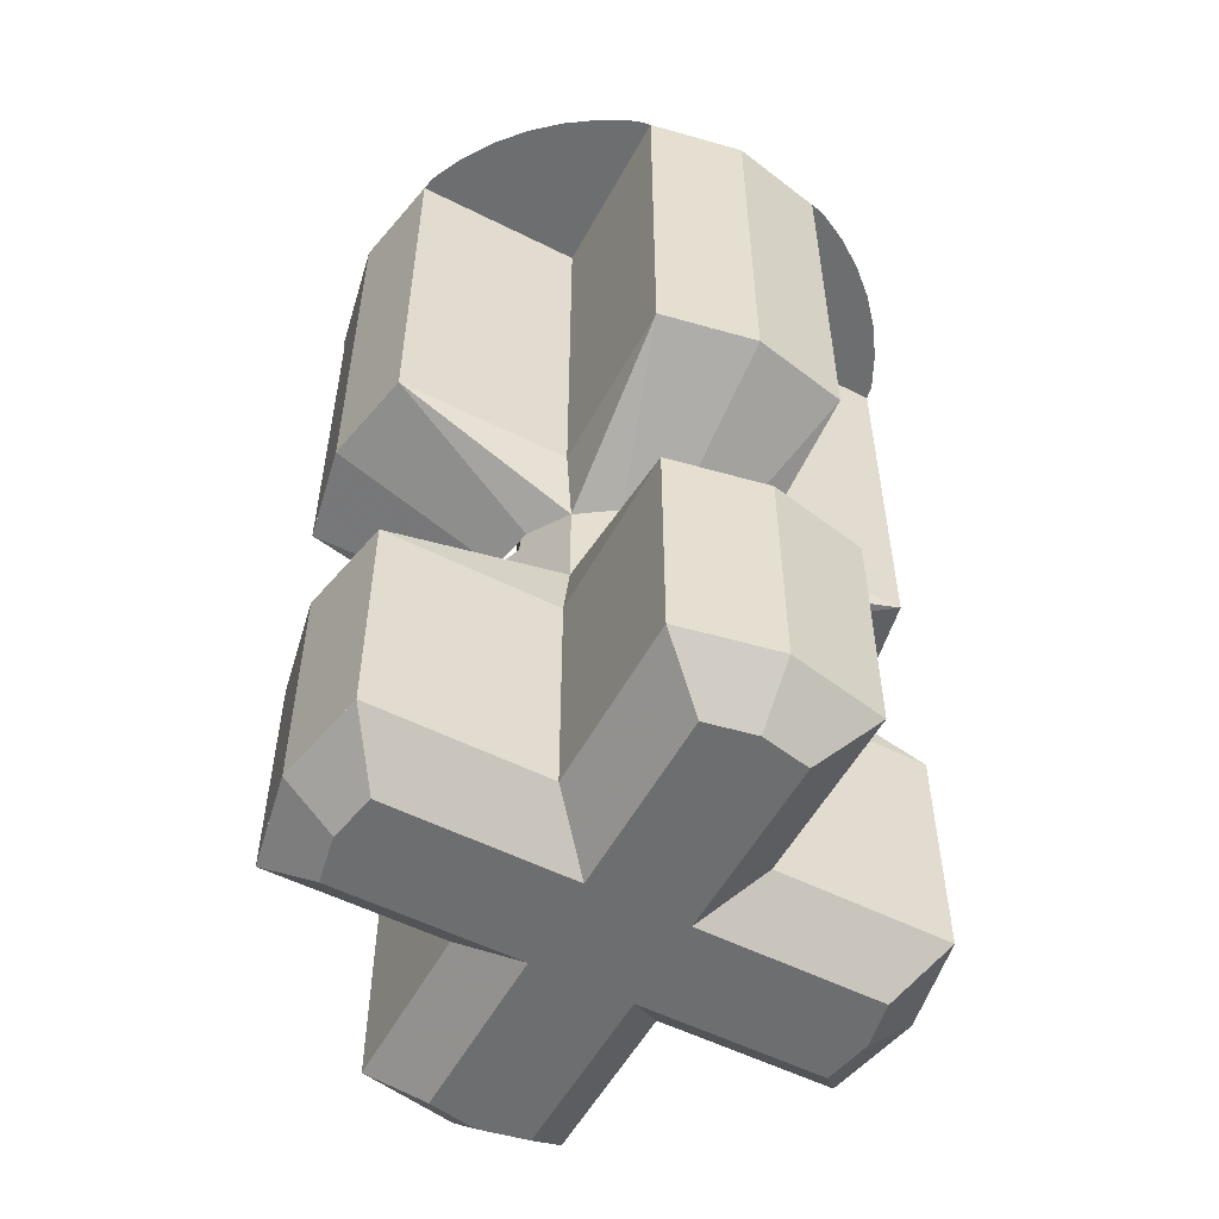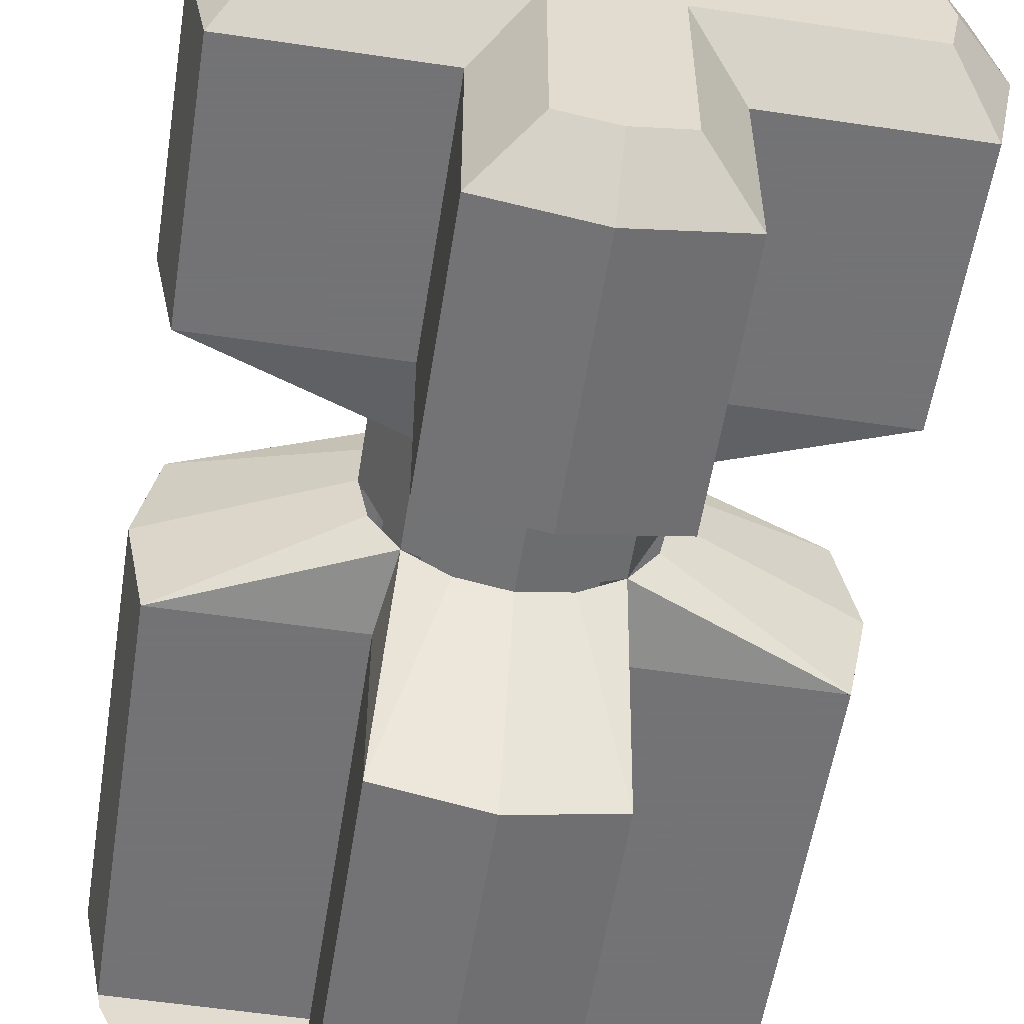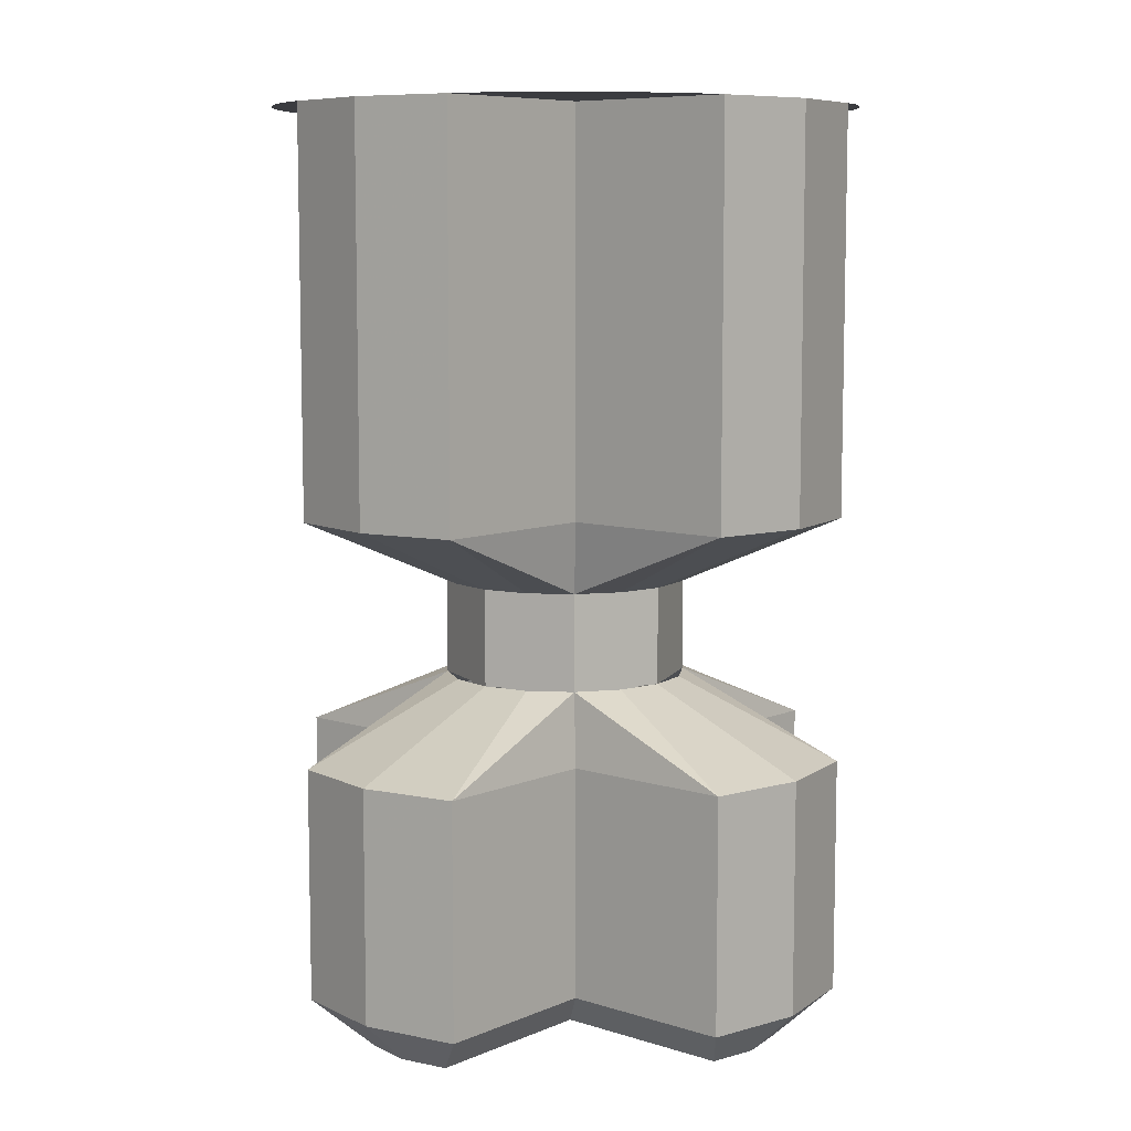
<metadata>
{"format":"obj","ext":"obj","renderer":"f3d","projection":"perspective","resolution":1024,"background":"white","views":[{"elev":-54.2,"azim":61.9,"up":"+Z"},{"elev":-56.0,"azim":171.1,"up":"+Y"},{"elev":8.2,"azim":-49.1,"up":"+Z"}]}
</metadata>
<code>
v 0.2401 0.05 0.0025
v 0.25 0 0.0025
v 0 0 0.0025
v 0.05 0.05 0.0025
v 0 0 0.0025
v -0.25 0 0.0025
v -0.2401 0.05 0.0025
v -0.05 0.05 0.0025
v 0 0 0.0025
v 0.25 0 0.0025
v 0.2401 -0.05 0.0025
v 0.05 -0.05 0.0025
v -0.2401 -0.05 0.0025
v -0.25 0 0.0025
v 0 0 0.0025
v -0.05 -0.05 0.0025
v 0 0 0.0025
v 0 0.25 0.0025
v 0.05 0.2401 0.0025
v 0.05 0.05 0.0025
v -0.05 0.2401 0.0025
v 0 0.25 0.0025
v 0 0 0.0025
v -0.05 0.05 0.0025
v 0.05 -0.2401 0.0025
v 0 -0.25 0.0025
v 0 0 0.0025
v 0.05 -0.05 0.0025
v 0 0 0.0025
v 0 -0.25 0.0025
v -0.05 -0.2401 0.0025
v -0.05 -0.05 0.0025
v 0.3 0 0.05
v 0.25 0 0.0025
v 0.2401 0.05 0.0025
v 0.2801 0.1 0.05
v 0.2801 0.1 0.05
v 0.2401 0.05 0.0025
v 0.05 0.05 0.0025
v 0.1 0.1 0.05
v 0.25 0 0.0025
v 0.3 0 0.05
v 0.2801 -0.1 0.05
v 0.2401 -0.05 0.0025
v 0.2401 -0.05 0.0025
v 0.2801 -0.1 0.05
v 0.1 -0.1 0.05
v 0.05 -0.05 0.0025
v -0.3 0 0.05
v -0.25 0 0.0025
v -0.2401 -0.05 0.0025
v -0.2801 -0.1 0.05
v -0.2801 -0.1 0.05
v -0.2401 -0.05 0.0025
v -0.05 -0.05 0.0025
v -0.1 -0.1 0.05
v -0.25 0 0.0025
v -0.3 0 0.05
v -0.2801 0.1 0.05
v -0.2401 0.05 0.0025
v -0.2401 0.05 0.0025
v -0.2801 0.1 0.05
v -0.1 0.1 0.05
v -0.05 0.05 0.0025
v 0.1 0.2801 0.05
v 0.05 0.2401 0.0025
v 0 0.25 0.0025
v 0 0.3 0.05
v -0.05 0.2401 0.0025
v -0.1 0.2801 0.05
v 0 0.3 0.05
v 0 0.25 0.0025
v 0.05 0.2401 0.0025
v 0.1 0.2801 0.05
v 0.1 0.1 0.05
v 0.05 0.05 0.0025
v -0.1 0.2801 0.05
v -0.05 0.2401 0.0025
v -0.05 0.05 0.0025
v -0.1 0.1 0.05
v 0.05 -0.2401 0.0025
v 0.1 -0.2801 0.05
v 0 -0.3 0.05
v 0 -0.25 0.0025
v -0.1 -0.2801 0.05
v -0.05 -0.2401 0.0025
v 0 -0.25 0.0025
v 0 -0.3 0.05
v 0.1 -0.2801 0.05
v 0.05 -0.2401 0.0025
v 0.05 -0.05 0.0025
v 0.1 -0.1 0.05
v -0.05 -0.2401 0.0025
v -0.1 -0.2801 0.05
v -0.1 -0.1 0.05
v -0.05 -0.05 0.0025
v 0.1 0.1 0.05
v 0.1 0.1 0.29
v 0.1 0.2801 0.29
v 0.1 0.2801 0.05
v 0.2801 0.1 0.29
v 0.1 0.1 0.29
v 0.1 0.1 0.05
v 0.2801 0.1 0.05
v -0.1 0.1 0.05
v -0.1 0.1 0.29
v -0.1 0.2801 0.29
v -0.1 0.2801 0.05
v -0.2801 0.1 0.29
v -0.1 0.1 0.29
v -0.1 0.1 0.05
v -0.2801 0.1 0.05
v -0.1 -0.1 0.05
v -0.1 -0.1 0.29
v -0.1 -0.2801 0.29
v -0.1 -0.2801 0.05
v -0.2801 -0.1 0.29
v -0.1 -0.1 0.29
v -0.1 -0.1 0.05
v -0.2801 -0.1 0.05
v 0.1 -0.1 0.05
v 0.1 -0.1 0.29
v 0.1 -0.2801 0.29
v 0.1 -0.2801 0.05
v 0.2801 -0.1 0.29
v 0.1 -0.1 0.29
v 0.1 -0.1 0.05
v 0.2801 -0.1 0.05
v 0.2801 0.1 0.29
v 0.2801 0.1 0.05
v 0.3 0 0.05
v 0.3 0 0.29
v 0.1 0.2801 0.29
v 0 0.3 0.29
v 0 0.3 0.05
v 0.1 0.2801 0.05
v -0.1 0.2801 0.29
v -0.1 0.2801 0.05
v 0 0.3 0.05
v 0 0.3 0.29
v -0.2801 0.1 0.29
v -0.3 0 0.29
v -0.3 0 0.05
v -0.2801 0.1 0.05
v -0.2801 -0.1 0.29
v -0.2801 -0.1 0.05
v -0.3 0 0.05
v -0.3 0 0.29
v 0.1 -0.2801 0.29
v 0.1 -0.2801 0.05
v 0 -0.3 0.05
v 0 -0.3 0.29
v -0.1 -0.2801 0.29
v 0 -0.3 0.29
v 0 -0.3 0.05
v -0.1 -0.2801 0.05
v 0.2801 -0.1 0.29
v 0.3 0 0.29
v 0.3 0 0.05
v 0.2801 -0.1 0.05
v 0.2801 0.1 0.29
v 0.3 0 0.29
v 0.125 0 0.365
v 0.2801 0.1 0.29
v 0.08825 0.08825 0.365
v 0.1 0.1 0.29
v 0.2801 0.1 0.29
v 0.1155 0.04784 0.365
v 0.08825 0.08825 0.365
v 0.2801 0.1 0.29
v 0.125 0 0.365
v 0.1155 0.04784 0.365
v -0.125 0 0.365
v -0.3 0 0.29
v -0.2801 0.1 0.29
v -0.08825 0.08825 0.365
v -0.2801 0.1 0.29
v -0.1 0.1 0.29
v -0.08825 0.08825 0.365
v -0.1155 0.04784 0.365
v -0.2801 0.1 0.29
v -0.2801 0.1 0.29
v -0.1155 0.04784 0.365
v -0.125 0 0.365
v 0.125 0 0.365
v 0.3 0 0.29
v 0.2801 -0.1 0.29
v 0.08825 -0.08825 0.365
v 0.2801 -0.1 0.29
v 0.1 -0.1 0.29
v 0.08825 -0.08825 0.365
v 0.1155 -0.04784 0.365
v 0.2801 -0.1 0.29
v 0.125 0 0.365
v 0.2801 -0.1 0.29
v 0.1155 -0.04784 0.365
v -0.2801 -0.1 0.29
v -0.3 0 0.29
v -0.125 0 0.365
v -0.2801 -0.1 0.29
v -0.08825 -0.08825 0.365
v -0.1 -0.1 0.29
v -0.2801 -0.1 0.29
v -0.1155 -0.04784 0.365
v -0.08825 -0.08825 0.365
v -0.2801 -0.1 0.29
v -0.125 0 0.365
v -0.1155 -0.04784 0.365
v 0 0.125 0.365
v 0 0.3 0.29
v 0.1 0.2801 0.29
v 0.08825 0.08825 0.365
v 0.1 0.2801 0.29
v 0.1 0.1 0.29
v 0.08825 0.08825 0.365
v 0.04784 0.1155 0.365
v 0.1 0.2801 0.29
v 0 0.125 0.365
v 0.1 0.2801 0.29
v 0.04784 0.1155 0.365
v -0.1 0.2801 0.29
v 0 0.3 0.29
v 0 0.125 0.365
v -0.1 0.2801 0.29
v -0.08825 0.08825 0.365
v -0.1 0.1 0.29
v -0.1 0.2801 0.29
v -0.04784 0.1155 0.365
v -0.08825 0.08825 0.365
v -0.1 0.2801 0.29
v 0 0.125 0.365
v -0.04784 0.1155 0.365
v 0.1 -0.2801 0.29
v 0 -0.3 0.29
v 0 -0.125 0.365
v 0.1 -0.2801 0.29
v 0.08825 -0.08825 0.365
v 0.1 -0.1 0.29
v 0.1 -0.2801 0.29
v 0.04784 -0.1155 0.365
v 0.08825 -0.08825 0.365
v 0.1 -0.2801 0.29
v 0 -0.125 0.365
v 0.04784 -0.1155 0.365
v 0 -0.125 0.365
v 0 -0.3 0.29
v -0.1 -0.2801 0.29
v -0.08825 -0.08825 0.365
v -0.1 -0.2801 0.29
v -0.1 -0.1 0.29
v -0.08825 -0.08825 0.365
v -0.04784 -0.1155 0.365
v -0.1 -0.2801 0.29
v 0 -0.125 0.365
v -0.1 -0.2801 0.29
v -0.04784 -0.1155 0.365
v 0.2801 0.1 0.54
v 0.3 0 0.54
v 0.125 0 0.465
v 0.2801 0.1 0.54
v 0.08825 0.08825 0.465
v 0.1 0.1 0.54
v 0.2801 0.1 0.54
v 0.1155 0.04784 0.465
v 0.08825 0.08825 0.465
v 0.2801 0.1 0.54
v 0.125 0 0.465
v 0.1155 0.04784 0.465
v -0.125 0 0.465
v -0.3 0 0.54
v -0.2801 0.1 0.54
v -0.08825 0.08825 0.465
v -0.2801 0.1 0.54
v -0.1 0.1 0.54
v -0.08825 0.08825 0.465
v -0.1155 0.04784 0.465
v -0.2801 0.1 0.54
v -0.2801 0.1 0.54
v -0.1155 0.04784 0.465
v -0.125 0 0.465
v 0.125 0 0.465
v 0.3 0 0.54
v 0.2801 -0.1 0.54
v 0.08825 -0.08825 0.465
v 0.2801 -0.1 0.54
v 0.1 -0.1 0.54
v 0.08825 -0.08825 0.465
v 0.1155 -0.04784 0.465
v 0.2801 -0.1 0.54
v 0.125 0 0.465
v 0.2801 -0.1 0.54
v 0.1155 -0.04784 0.465
v -0.2801 -0.1 0.54
v -0.3 0 0.54
v -0.125 0 0.465
v -0.2801 -0.1 0.54
v -0.08825 -0.08825 0.465
v -0.1 -0.1 0.54
v -0.2801 -0.1 0.54
v -0.1155 -0.04784 0.465
v -0.08825 -0.08825 0.465
v -0.2801 -0.1 0.54
v -0.125 0 0.465
v -0.1155 -0.04784 0.465
v 0 0.125 0.465
v 0 0.3 0.54
v 0.1 0.2801 0.54
v 0.08825 0.08825 0.465
v 0.1 0.2801 0.54
v 0.1 0.1 0.54
v 0.08825 0.08825 0.465
v 0.04784 0.1155 0.465
v 0.1 0.2801 0.54
v 0 0.125 0.465
v 0.1 0.2801 0.54
v 0.04784 0.1155 0.465
v -0.1 0.2801 0.54
v 0 0.3 0.54
v 0 0.125 0.465
v -0.1 0.2801 0.54
v -0.08825 0.08825 0.465
v -0.1 0.1 0.54
v -0.1 0.2801 0.54
v -0.04784 0.1155 0.465
v -0.08825 0.08825 0.465
v -0.1 0.2801 0.54
v 0 0.125 0.465
v -0.04784 0.1155 0.465
v 0.1 -0.2801 0.54
v 0 -0.3 0.54
v 0 -0.125 0.465
v 0.1 -0.2801 0.54
v 0.08825 -0.08825 0.465
v 0.1 -0.1 0.54
v 0.1 -0.2801 0.54
v 0.04784 -0.1155 0.465
v 0.08825 -0.08825 0.465
v 0.1 -0.2801 0.54
v 0 -0.125 0.465
v 0.04784 -0.1155 0.465
v 0 -0.125 0.465
v 0 -0.3 0.54
v -0.1 -0.2801 0.54
v -0.08825 -0.08825 0.465
v -0.1 -0.2801 0.54
v -0.1 -0.1 0.54
v -0.08825 -0.08825 0.465
v -0.04784 -0.1155 0.465
v -0.1 -0.2801 0.54
v 0 -0.125 0.465
v -0.1 -0.2801 0.54
v -0.04784 -0.1155 0.465
v 0.1 0.1 0.54
v 0.1 0.1 0.95
v 0.1 0.2801 0.95
v 0.1 0.2801 0.54
v 0.2801 0.1 0.95
v 0.1 0.1 0.95
v 0.1 0.1 0.54
v 0.2801 0.1 0.54
v -0.1 0.1 0.54
v -0.1 0.1 0.95
v -0.1 0.2801 0.95
v -0.1 0.2801 0.54
v -0.2801 0.1 0.95
v -0.1 0.1 0.95
v -0.1 0.1 0.54
v -0.2801 0.1 0.54
v -0.1 -0.1 0.54
v -0.1 -0.1 0.95
v -0.1 -0.2801 0.95
v -0.1 -0.2801 0.54
v -0.2801 -0.1 0.95
v -0.1 -0.1 0.95
v -0.1 -0.1 0.54
v -0.2801 -0.1 0.54
v 0.1 -0.1 0.54
v 0.1 -0.1 0.95
v 0.1 -0.2801 0.95
v 0.1 -0.2801 0.54
v 0.2801 -0.1 0.95
v 0.1 -0.1 0.95
v 0.1 -0.1 0.54
v 0.2801 -0.1 0.54
v 0.2801 0.1 0.95
v 0.2801 0.1 0.54
v 0.3 0 0.54
v 0.3 0 0.95
v 0.1 0.2801 0.95
v 0 0.3 0.95
v 0 0.3 0.54
v 0.1 0.2801 0.54
v -0.1 0.2801 0.95
v -0.1 0.2801 0.54
v 0 0.3 0.54
v 0 0.3 0.95
v -0.2801 0.1 0.95
v -0.3 0 0.95
v -0.3 0 0.54
v -0.2801 0.1 0.54
v -0.2801 -0.1 0.95
v -0.2801 -0.1 0.54
v -0.3 0 0.54
v -0.3 0 0.95
v 0.1 -0.2801 0.95
v 0.1 -0.2801 0.54
v 0 -0.3 0.54
v 0 -0.3 0.95
v -0.1 -0.2801 0.95
v 0 -0.3 0.95
v 0 -0.3 0.54
v -0.1 -0.2801 0.54
v 0.2801 -0.1 0.95
v 0.3 0 0.95
v 0.3 0 0.54
v 0.2801 -0.1 0.54
v 0.08839 0.08839 0.365
v 0.125 0 0.365
v 0.125 0 0.465
v 0.08839 0.08839 0.465
v 0 0.125 0.365
v 0.08839 0.08839 0.365
v 0.08839 0.08839 0.465
v 0 0.125 0.465
v -0.08839 0.08839 0.365
v 0 0.125 0.365
v 0 0.125 0.465
v -0.08839 0.08839 0.465
v -0.125 0 0.365
v -0.08839 0.08839 0.365
v -0.08839 0.08839 0.465
v -0.125 0 0.465
v -0.08839 -0.08839 0.365
v -0.125 0 0.365
v -0.125 0 0.465
v -0.08839 -0.08839 0.465
v 0 -0.125 0.365
v -0.08839 -0.08839 0.365
v -0.08839 -0.08839 0.465
v 0 -0.125 0.465
v 0.08839 -0.08839 0.365
v 0 -0.125 0.365
v 0 -0.125 0.465
v 0.08839 -0.08839 0.465
v 0.125 0 0.365
v 0.08839 -0.08839 0.365
v 0.08839 -0.08839 0.465
v 0.125 0 0.465
v -0.07071 0.07071 0.95
v -0.1 0 0.95
v -0.1 0 0.055
v -0.07071 0.07071 0.055
v 0 0.1 0.95
v -0.07071 0.07071 0.95
v -0.07071 0.07071 0.055
v 0 0.1 0.055
v 0.07071 0.07071 0.95
v 0 0.1 0.95
v 0 0.1 0.055
v 0.07071 0.07071 0.055
v 0.1 0 0.95
v 0.07071 0.07071 0.95
v 0.07071 0.07071 0.055
v 0.1 0 0.055
v 0.07071 -0.07071 0.95
v 0.1 0 0.95
v 0.1 0 0.055
v 0.07071 -0.07071 0.055
v 0 -0.1 0.95
v 0.07071 -0.07071 0.95
v 0.07071 -0.07071 0.055
v 0 -0.1 0.055
v -0.07071 -0.07071 0.95
v 0 -0.1 0.95
v 0 -0.1 0.055
v -0.07071 -0.07071 0.055
v -0.1 0 0.95
v -0.07071 -0.07071 0.95
v -0.07071 -0.07071 0.055
v -0.1 0 0.055
v 0 0 0.055
v 0.1 0 0.055
v 0.07071 0.07071 0.055
v 0 0 0.055
v 0.07071 0.07071 0.055
v 0 0.1 0.055
v 0 0 0.055
v 0 0.1 0.055
v -0.07071 0.07071 0.055
v 0 0 0.055
v -0.07071 0.07071 0.055
v -0.1 0 0.055
v 0 0 0.055
v -0.1 0 0.055
v -0.07071 -0.07071 0.055
v 0 0 0.055
v -0.07071 -0.07071 0.055
v 0 -0.1 0.055
v 0 0 0.055
v 0 -0.1 0.055
v 0.07071 -0.07071 0.055
v 0 0 0.055
v 0.07071 -0.07071 0.055
v 0.1 0 0.055
v 0.2772 0.1148 0.95
v 0.1 0.1 0.95
v 0.2801 0.1 0.95
v 0.1 0.2801 0.95
v 0.1 0.1 0.95
v 0.1148 0.2772 0.95
v -0.1 0.1 0.95
v -0.2772 0.1148 0.95
v -0.2801 0.1 0.95
v -0.1 0.1 0.95
v -0.1 0.2801 0.95
v -0.1148 0.2772 0.95
v 0.1 -0.1 0.95
v 0.2772 -0.1148 0.95
v 0.2801 -0.1 0.95
v 0.1 -0.1 0.95
v 0.1 -0.2801 0.95
v 0.1148 -0.2772 0.95
v -0.2772 -0.1148 0.95
v -0.1 -0.1 0.95
v -0.2802 -0.1 0.95
v -0.1 -0.2801 0.95
v -0.1 -0.1 0.95
v -0.1148 -0.2772 0.95
v 0.1148 0.2772 0.95
v 0.1 0.1 0.95
v 0.2772 0.1148 0.95
v 0.1148 0.2772 0.95
v 0.2772 0.1148 0.95
v 0.2598 0.15 0.95
v 0.15 0.2598 0.95
v 0.15 0.2598 0.95
v 0.2598 0.15 0.95
v 0.238 0.1826 0.95
v 0.1826 0.238 0.95
v 0.1826 0.238 0.95
v 0.238 0.1826 0.95
v 0.2121 0.2121 0.95
v -0.2772 0.1148 0.95
v -0.1 0.1 0.95
v -0.1148 0.2772 0.95
v -0.2772 0.1148 0.95
v -0.1148 0.2772 0.95
v -0.15 0.2598 0.95
v -0.2598 0.15 0.95
v -0.2598 0.15 0.95
v -0.15 0.2598 0.95
v -0.1826 0.238 0.95
v -0.238 0.1826 0.95
v -0.238 0.1826 0.95
v -0.1826 0.238 0.95
v -0.2121 0.2121 0.95
v -0.1148 -0.2772 0.95
v -0.1 -0.1 0.95
v -0.2772 -0.1148 0.95
v -0.1148 -0.2772 0.95
v -0.2772 -0.1148 0.95
v -0.2598 -0.15 0.95
v -0.15 -0.2598 0.95
v -0.15 -0.2598 0.95
v -0.2598 -0.15 0.95
v -0.238 -0.1826 0.95
v -0.1826 -0.238 0.95
v -0.1826 -0.238 0.95
v -0.238 -0.1826 0.95
v -0.2121 -0.2121 0.95
v 0.2772 -0.1148 0.95
v 0.1 -0.1 0.95
v 0.1148 -0.2772 0.95
v 0.2772 -0.1148 0.95
v 0.1148 -0.2772 0.95
v 0.15 -0.2598 0.95
v 0.2598 -0.15 0.95
v 0.2598 -0.15 0.95
v 0.15 -0.2598 0.95
v 0.1826 -0.238 0.95
v 0.238 -0.1826 0.95
v 0.238 -0.1826 0.95
v 0.1826 -0.238 0.95
v 0.2121 -0.2121 0.95
g mesh7983166
f 1 2 3
f 3 4 1
f 5 6 7
f 7 8 5
f 9 10 11
f 11 12 9
f 13 14 15
f 15 16 13
f 17 18 19
f 19 20 17
f 21 22 23
f 23 24 21
f 25 26 27
f 27 28 25
f 29 30 31
f 31 32 29
f 33 34 35
f 35 36 33
f 37 38 39
f 39 40 37
f 41 42 43
f 43 44 41
f 45 46 47
f 47 48 45
f 49 50 51
f 51 52 49
f 53 54 55
f 55 56 53
f 57 58 59
f 59 60 57
f 61 62 63
f 63 64 61
f 65 66 67
f 67 68 65
f 69 70 71
f 71 72 69
f 73 74 75
f 75 76 73
f 77 78 79
f 79 80 77
f 81 82 83
f 83 84 81
f 85 86 87
f 87 88 85
f 89 90 91
f 91 92 89
f 93 94 95
f 95 96 93
g mesh7983171
f 97 99 98
f 99 97 100
g mesh7983172
f 101 103 102
f 103 101 104
g mesh7983174
f 105 106 107
f 107 108 105
g mesh7983175
f 109 110 111
f 111 112 109
g mesh7983177
f 113 115 114
f 115 113 116
g mesh7983178
f 117 119 118
f 119 117 120
g mesh7983180
f 121 122 123
f 123 124 121
g mesh7983181
f 125 126 127
f 127 128 125
f 129 131 130
f 131 129 132
f 133 135 134
f 135 133 136
f 137 139 138
f 139 137 140
f 141 143 142
f 143 141 144
f 145 147 146
f 147 145 148
f 149 151 150
f 151 149 152
f 153 155 154
f 155 153 156
f 157 159 158
f 159 157 160
g mesh7983184
f 161 163 162
f 164 166 165
f 167 169 168
f 170 172 171
f 173 175 174
f 176 178 177
f 179 181 180
f 182 184 183
f 185 187 186
f 188 190 189
f 191 193 192
f 194 196 195
f 197 199 198
f 200 202 201
f 203 205 204
f 206 208 207
f 209 211 210
f 212 214 213
f 215 217 216
f 218 220 219
f 221 223 222
f 224 226 225
f 227 229 228
f 230 232 231
f 233 235 234
f 236 238 237
f 239 241 240
f 242 244 243
f 245 247 246
f 248 250 249
f 251 253 252
f 254 256 255
g mesh7983189
f 257 258 259
f 260 261 262
f 263 264 265
f 266 267 268
f 269 270 271
f 272 273 274
f 275 276 277
f 278 279 280
f 281 282 283
f 284 285 286
f 287 288 289
f 290 291 292
f 293 294 295
f 296 297 298
f 299 300 301
f 302 303 304
f 305 306 307
f 308 309 310
f 311 312 313
f 314 315 316
f 317 318 319
f 320 321 322
f 323 324 325
f 326 327 328
f 329 330 331
f 332 333 334
f 335 336 337
f 338 339 340
f 341 342 343
f 344 345 346
f 347 348 349
f 350 351 352
g mesh7983196
f 353 355 354
f 355 353 356
g mesh7983197
f 357 359 358
f 359 357 360
g mesh7983199
f 361 362 363
f 363 364 361
g mesh7983200
f 365 366 367
f 367 368 365
g mesh7983202
f 369 371 370
f 371 369 372
g mesh7983203
f 373 375 374
f 375 373 376
g mesh7983205
f 377 378 379
f 379 380 377
g mesh7983206
f 381 382 383
f 383 384 381
f 385 387 386
f 387 385 388
f 389 391 390
f 391 389 392
f 393 395 394
f 395 393 396
f 397 399 398
f 399 397 400
f 401 403 402
f 403 401 404
f 405 407 406
f 407 405 408
f 409 411 410
f 411 409 412
f 413 415 414
f 415 413 416
g mesh7983212
f 417 419 418
f 419 417 420
f 421 423 422
f 423 421 424
f 425 427 426
f 427 425 428
f 429 431 430
f 431 429 432
f 433 435 434
f 435 433 436
f 437 439 438
f 439 437 440
f 441 443 442
f 443 441 444
f 445 447 446
f 447 445 448
g mesh7983219
f 449 450 451
f 451 452 449
f 453 454 455
f 455 456 453
f 457 458 459
f 459 460 457
f 461 462 463
f 463 464 461
f 465 466 467
f 467 468 465
f 469 470 471
f 471 472 469
f 473 474 475
f 475 476 473
f 477 478 479
f 479 480 477
g mesh7983221
f 481 482 483
f 484 485 486
f 487 488 489
f 490 491 492
f 493 494 495
f 496 497 498
f 499 500 501
f 502 503 504
g mesh7983227
f 505 507 506
f 508 510 509
f 511 513 512
f 514 516 515
f 517 519 518
f 520 522 521
f 523 525 524
f 526 528 527
f 529 531 530
g mesh7983228
f 532 534 533
f 534 532 535
f 536 538 537
f 538 536 539
f 540 542 541
f 543 545 544
g mesh7983230
f 546 548 547
f 548 546 549
f 550 552 551
f 552 550 553
f 554 556 555
f 557 559 558
g mesh7983232
f 560 562 561
f 562 560 563
f 564 566 565
f 566 564 567
f 568 570 569
f 571 573 572
g mesh7983234
f 574 576 575
f 576 574 577
f 578 580 579
f 580 578 581
f 582 584 583

</code>
